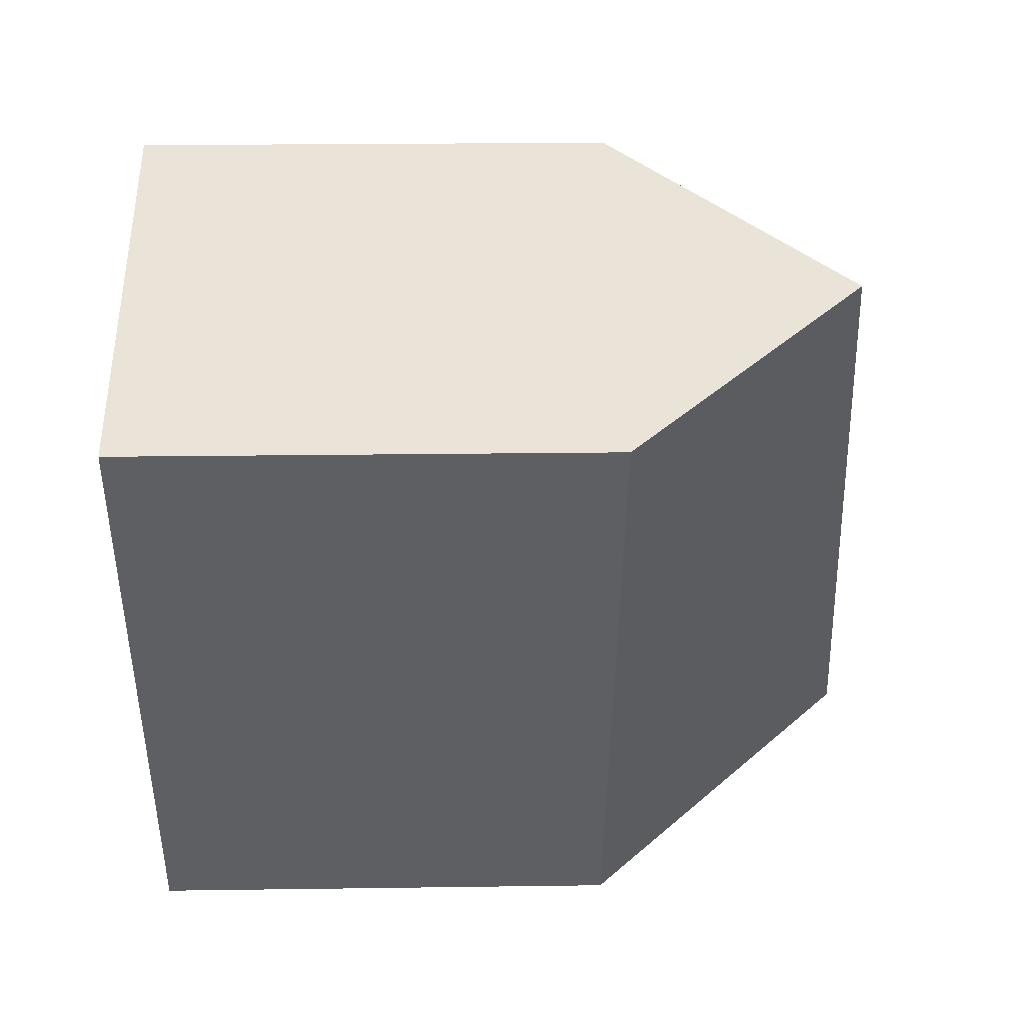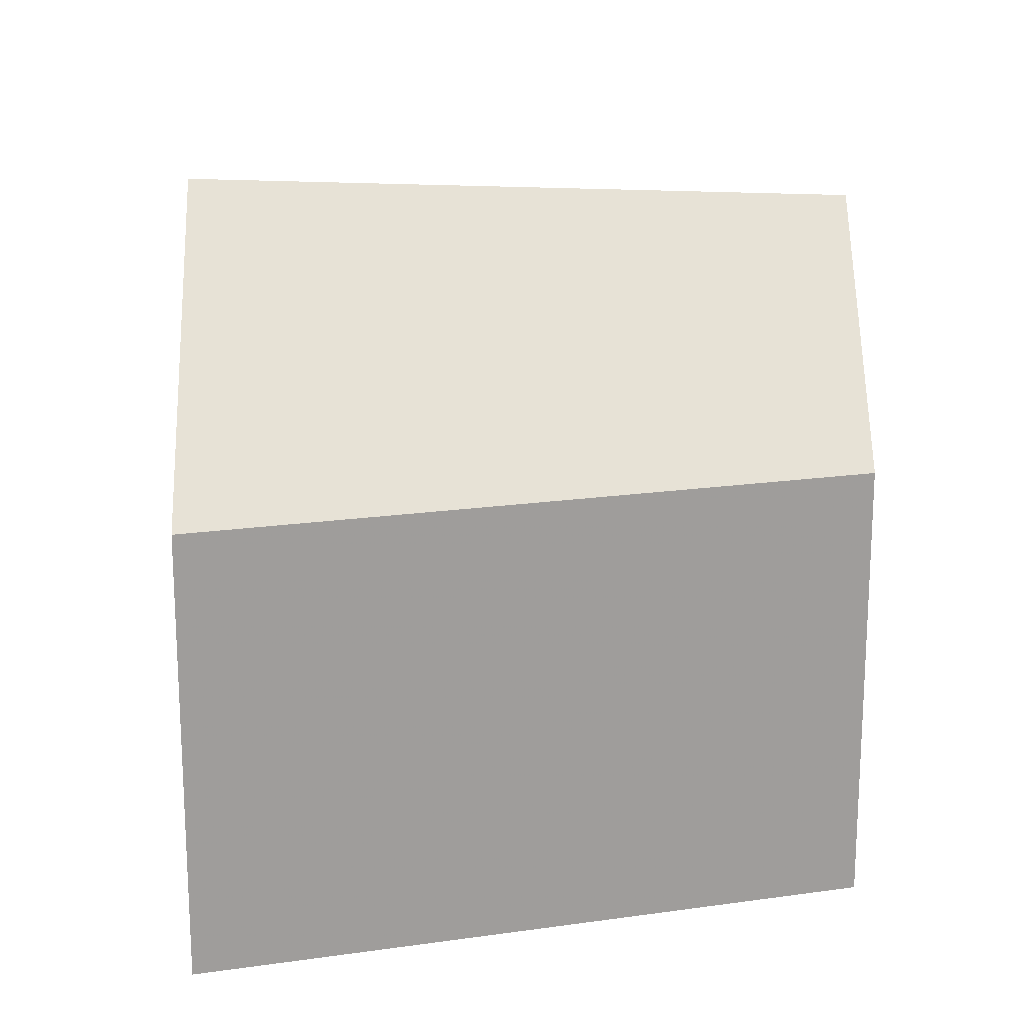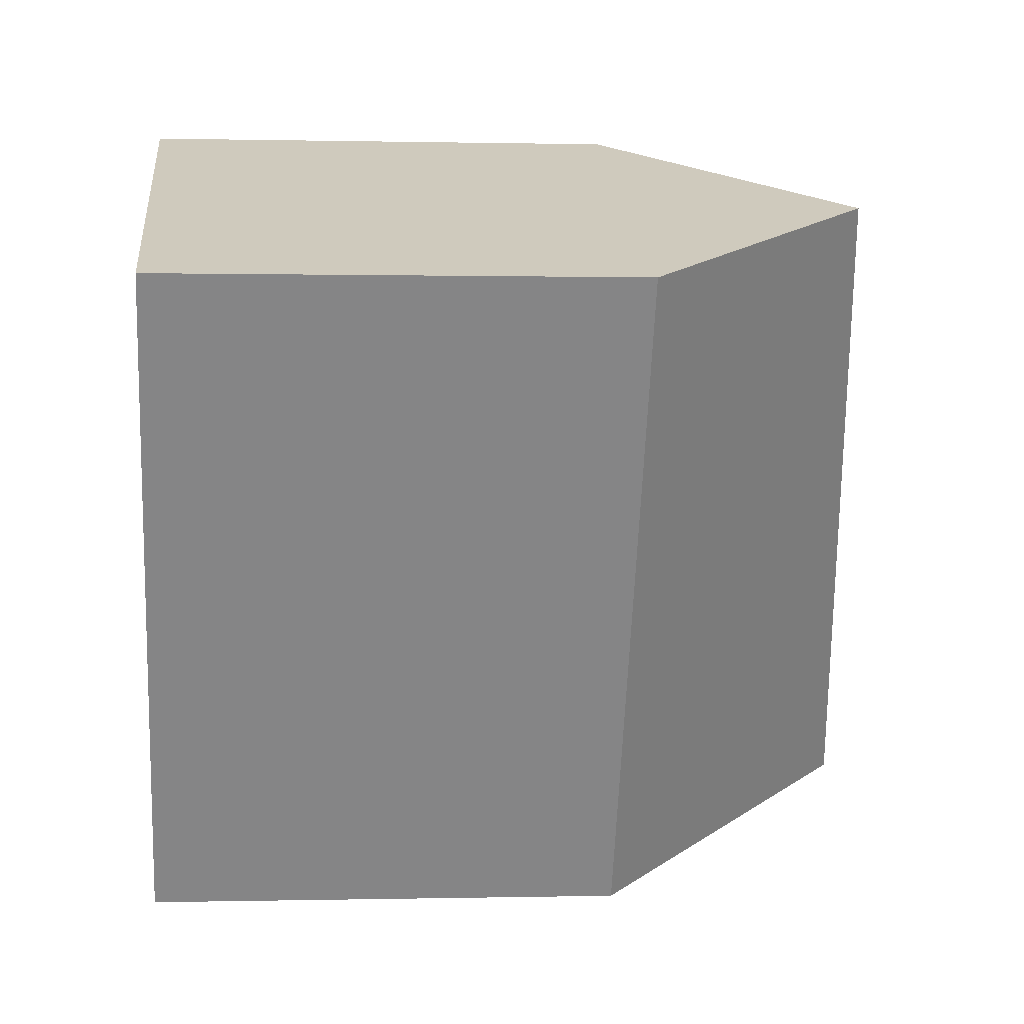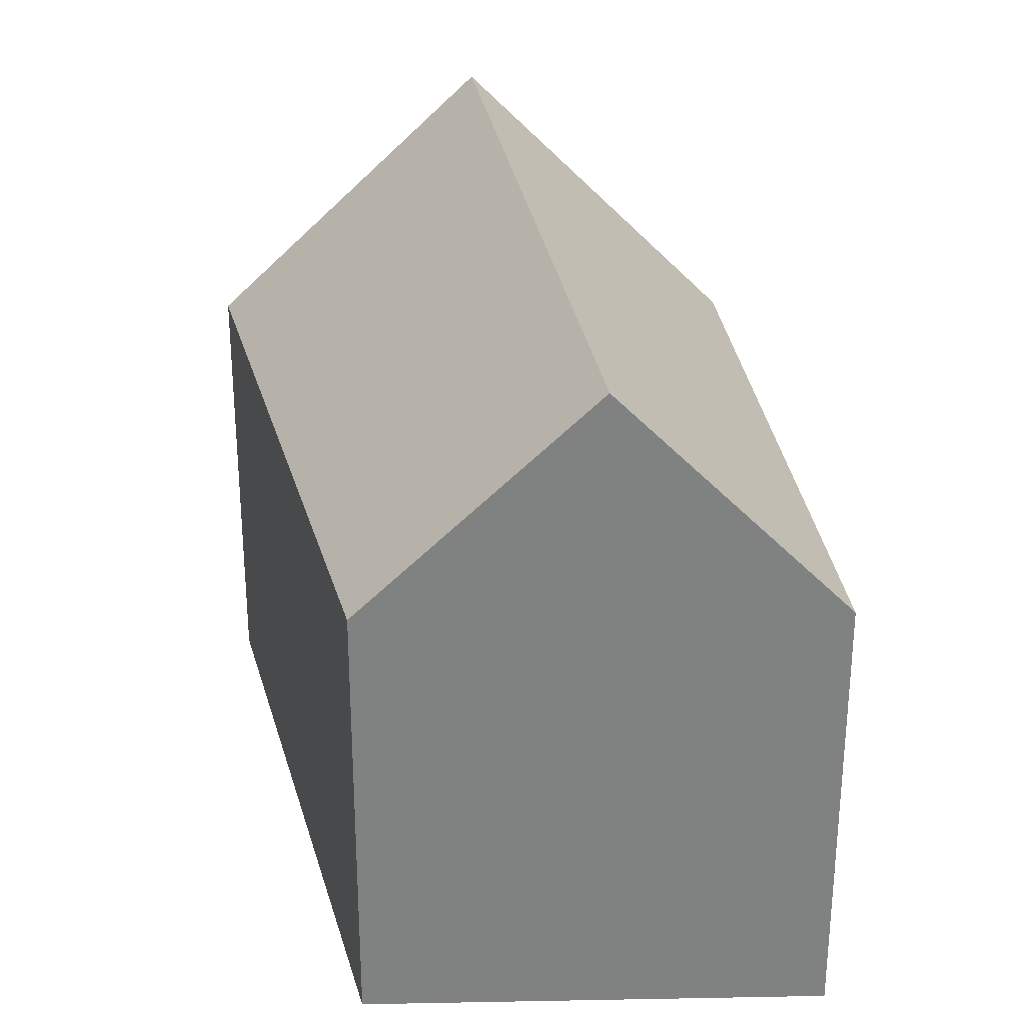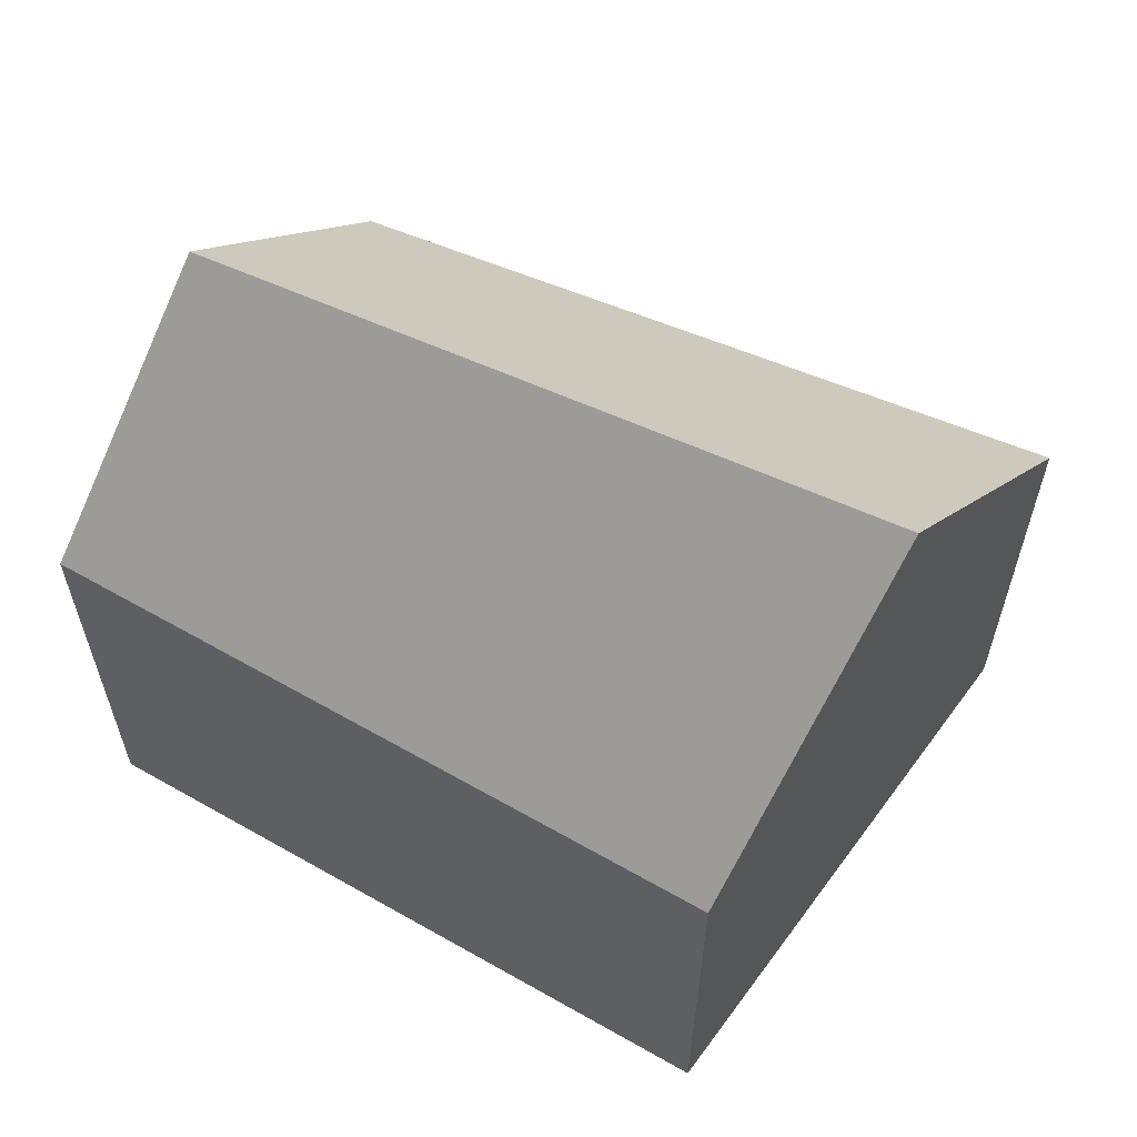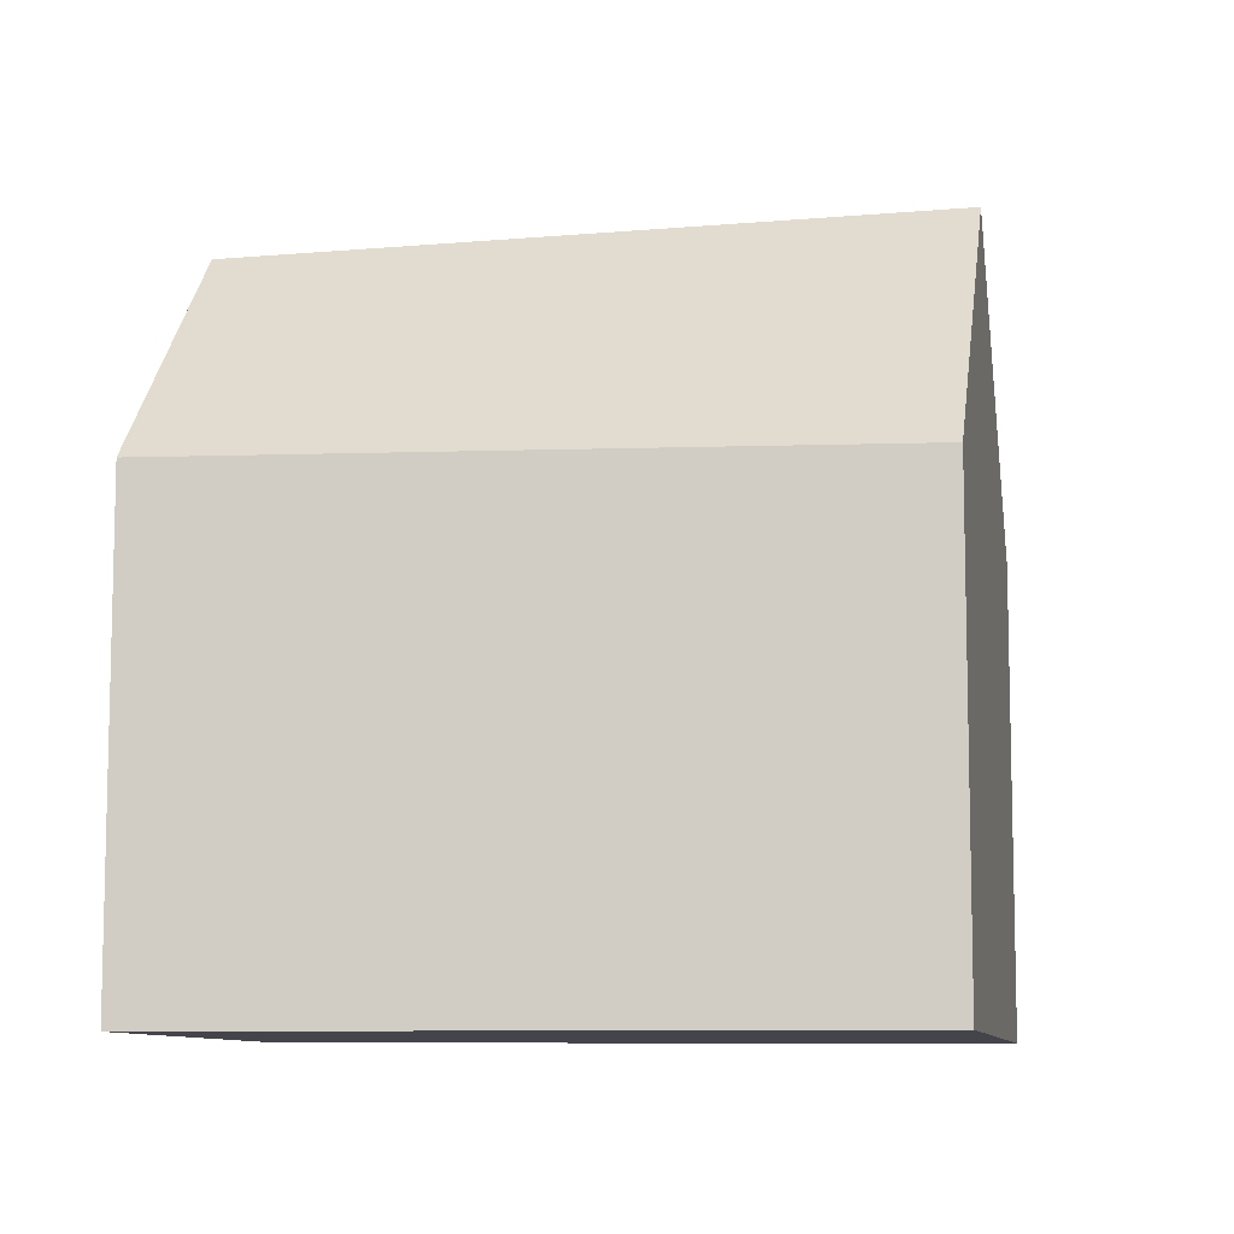
<metadata>
{"format":"obj","ext":"obj","renderer":"f3d","projection":"perspective","resolution":1024,"background":"white","views":[{"elev":20.3,"azim":88.5,"up":"+Z"},{"elev":19.0,"azim":-69.6,"up":"+Y"},{"elev":0.2,"azim":84.8,"up":"+Z"},{"elev":29.9,"azim":21.0,"up":"+Y"},{"elev":62.4,"azim":148.2,"up":"+Y"},{"elev":-9.2,"azim":122.9,"up":"+Y"}]}
</metadata>
<code>
v 0.7243 -0.05864 -0.5877
v 0.6517 -0.05864 -0.689
v 0.6517 -0.1404 -0.689
v 0.7243 -0.1404 -0.5877
v 0.7633 -0.01753 -0.6039
v 0.6986 -0.009543 -0.708
v 0.6986 -0.009543 -0.708
v 0.7443 -0.05864 -0.7265
v 0.7443 -0.1404 -0.7265
v 0.6517 -0.1404 -0.689
v 0.6517 -0.05864 -0.689
v 0.7243 -0.1404 -0.5877
v 0.6517 -0.1404 -0.689
v 0.7443 -0.1404 -0.7265
v 0.8014 -0.1404 -0.6198
v 0.7633 -0.01753 -0.6039
v 0.7243 -0.05864 -0.5877
v 0.7243 -0.1404 -0.5877
v 0.8014 -0.1404 -0.6198
v 0.8014 -0.05864 -0.6198
v 0.7443 -0.05864 -0.7265
v 0.8014 -0.05864 -0.6198
v 0.8014 -0.1404 -0.6198
v 0.7443 -0.1404 -0.7265
f 1 2 3
f 1 3 4
f 1 5 6
f 1 6 2
f 7 8 9
f 7 9 10
f 7 10 11
f 12 13 14
f 12 14 15
f 16 17 18
f 16 18 19
f 16 19 20
f 20 8 6
f 20 6 5
f 21 22 23
f 21 23 24

</code>
